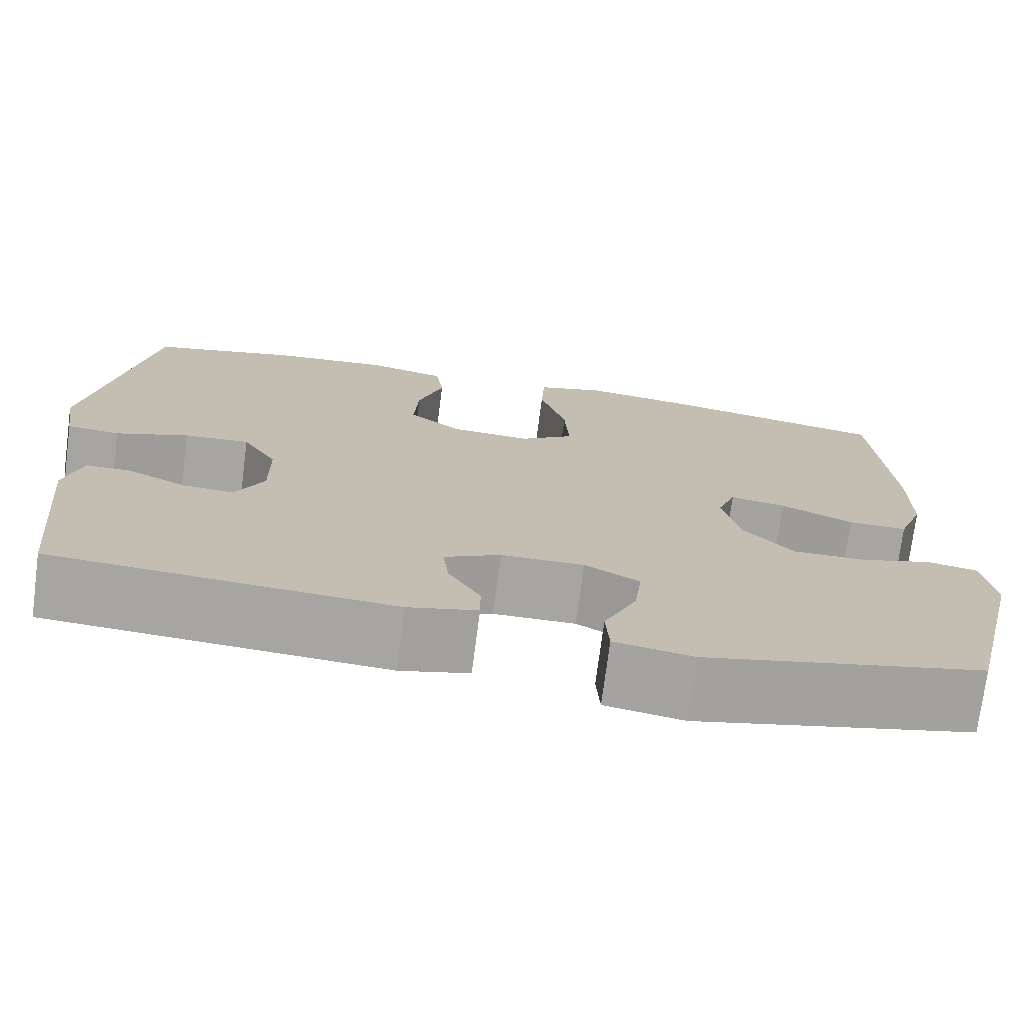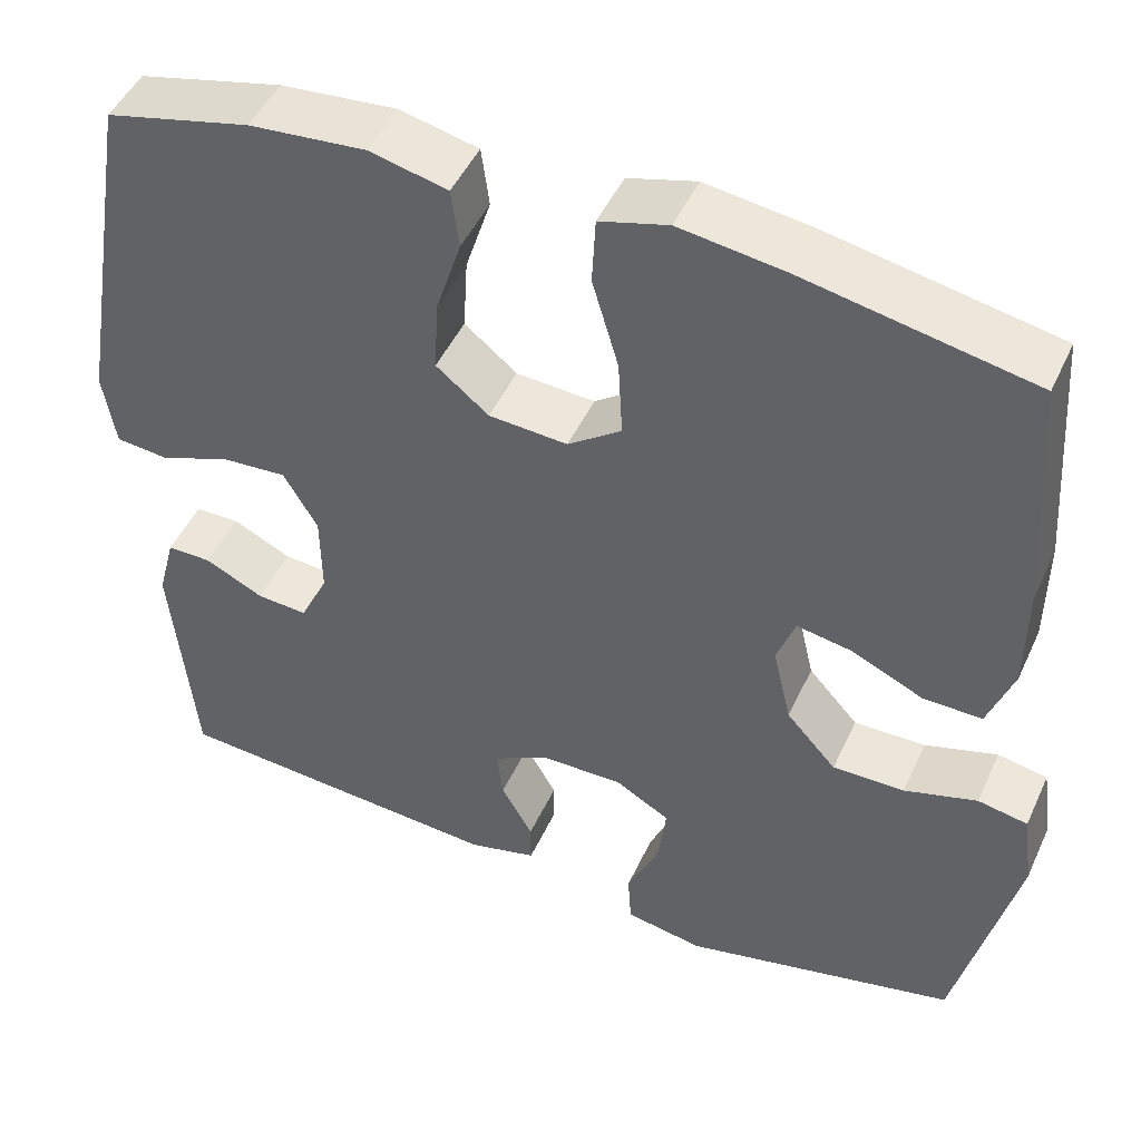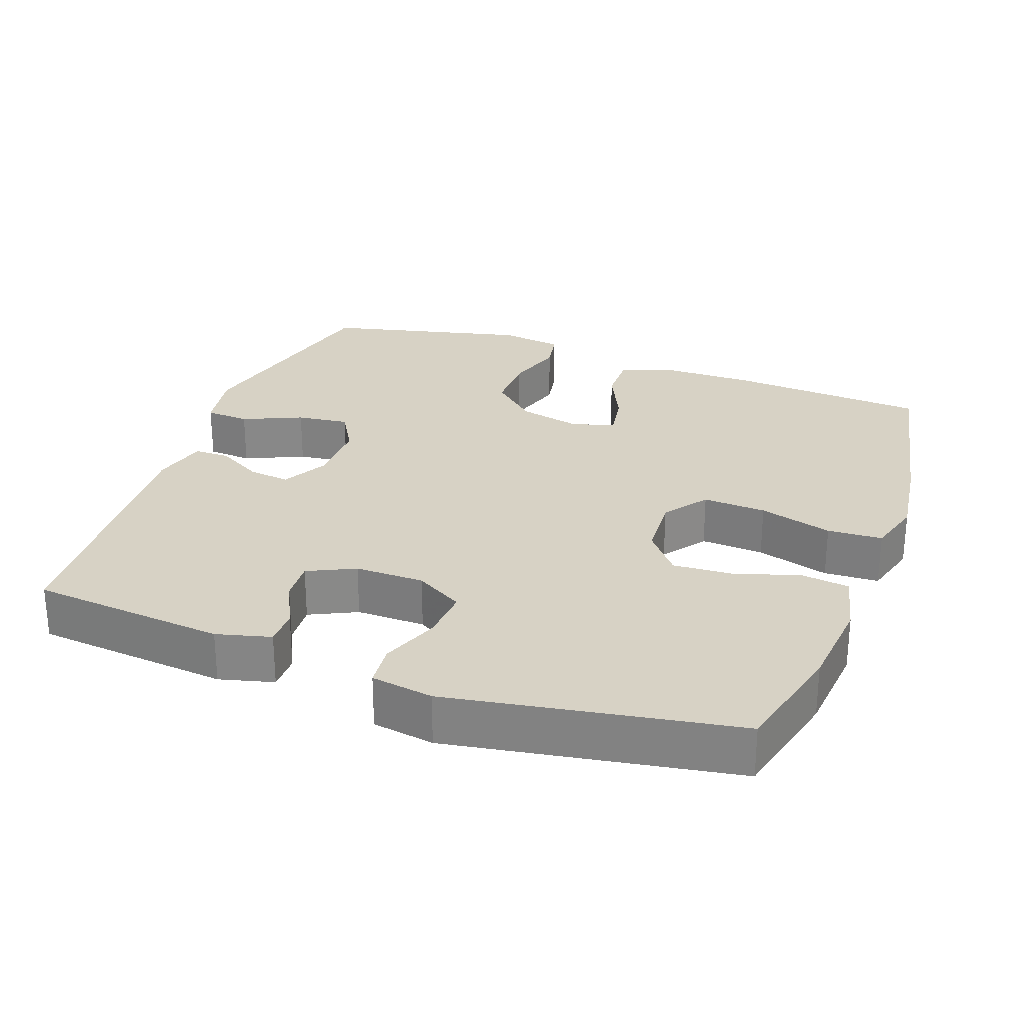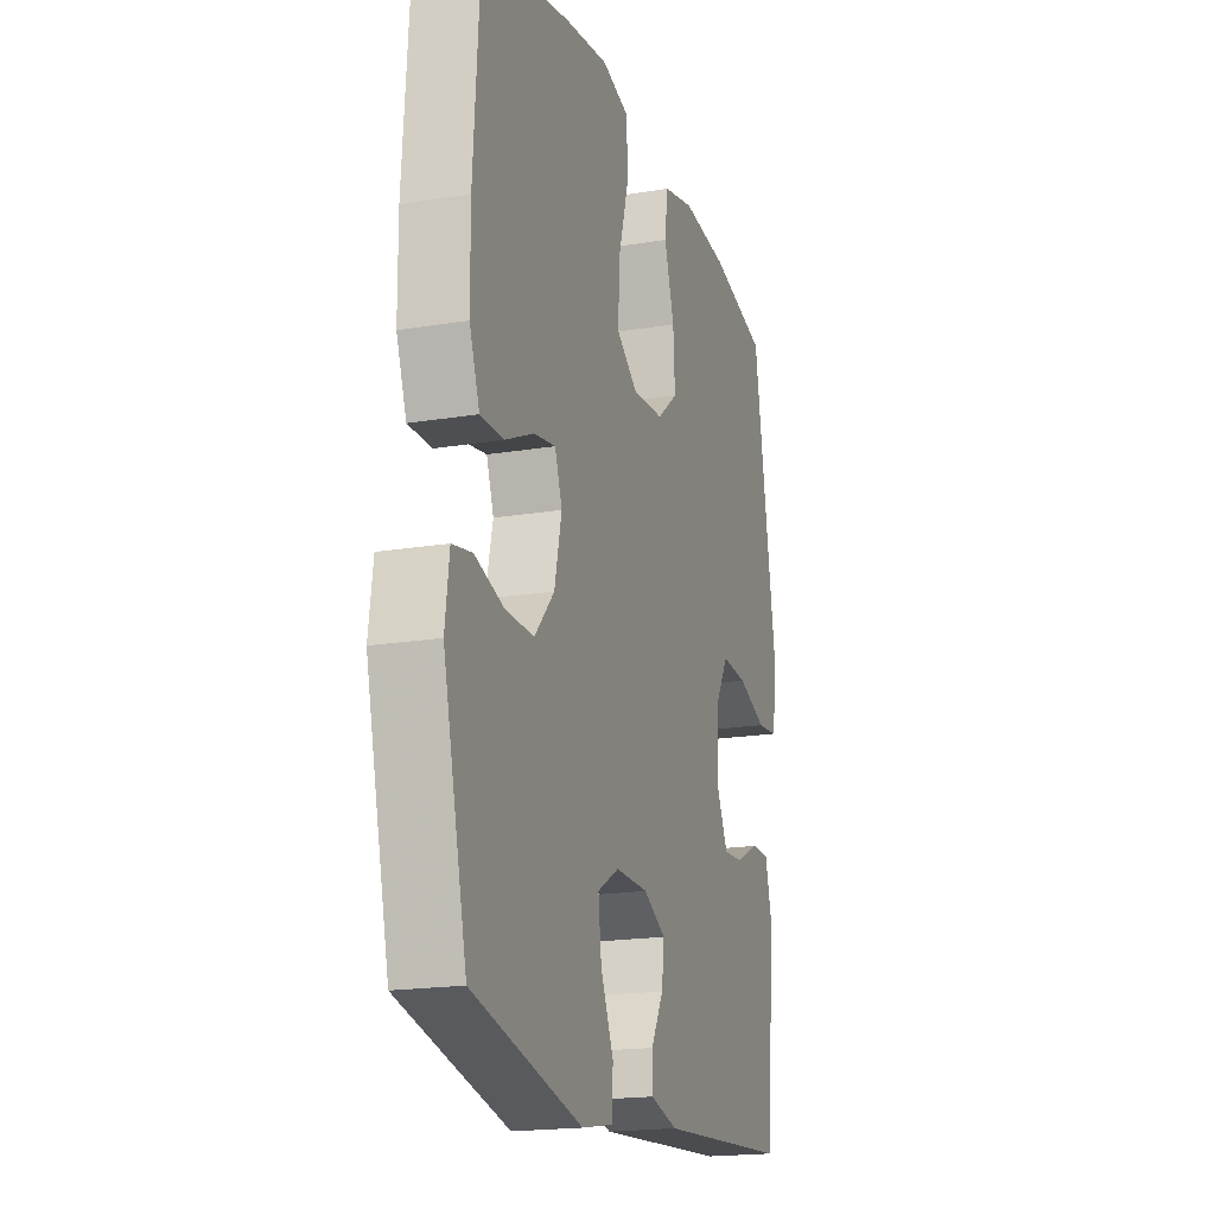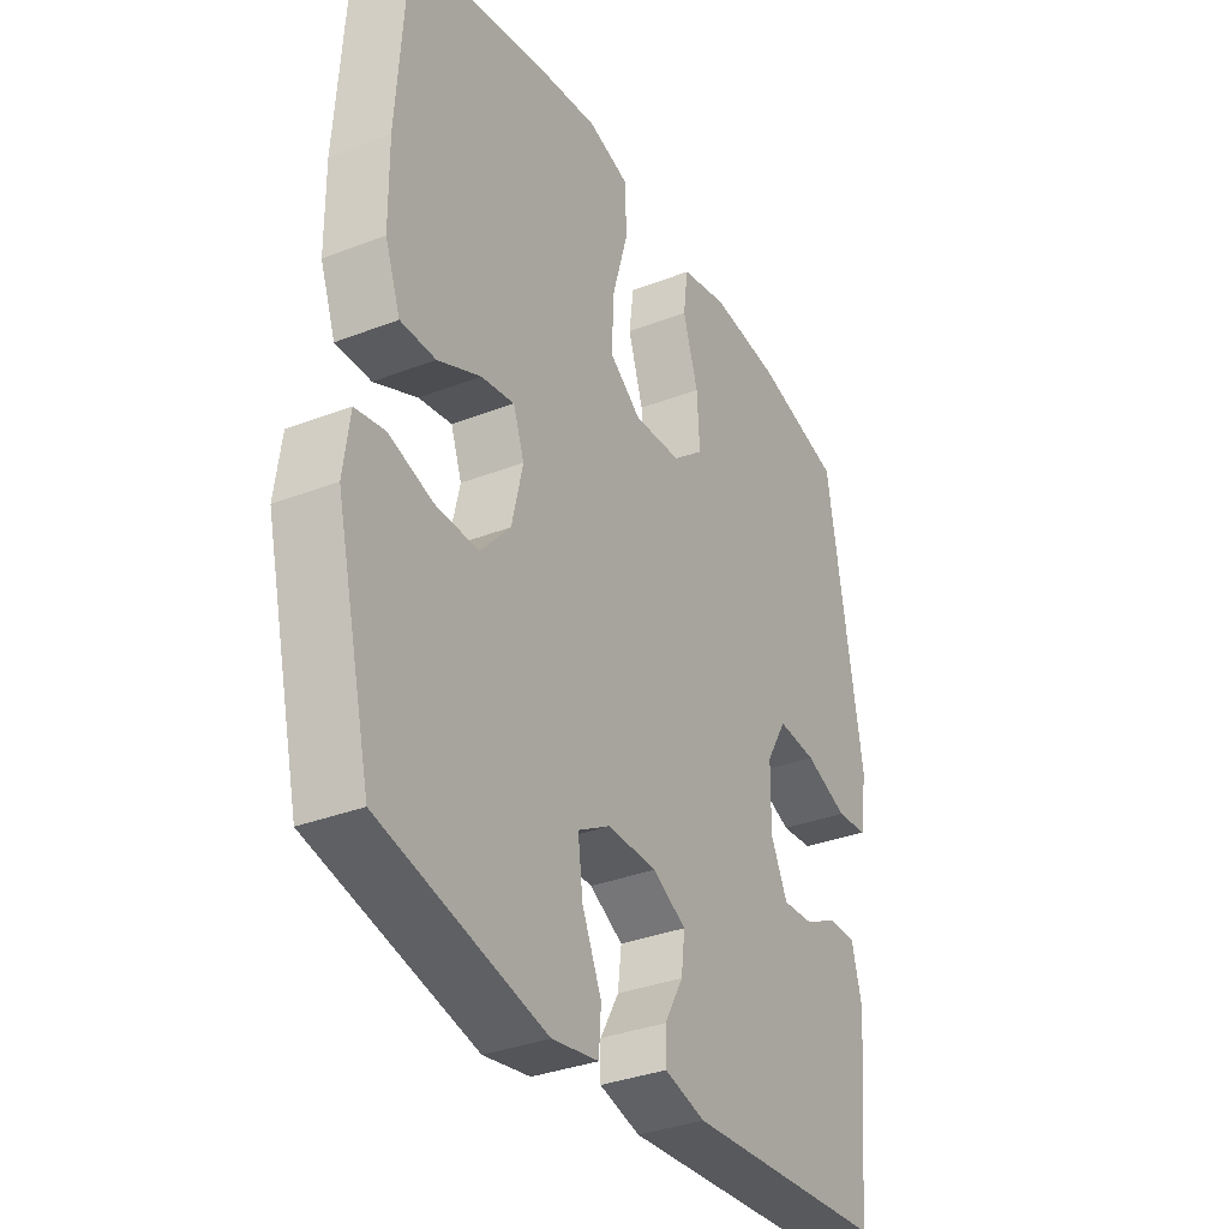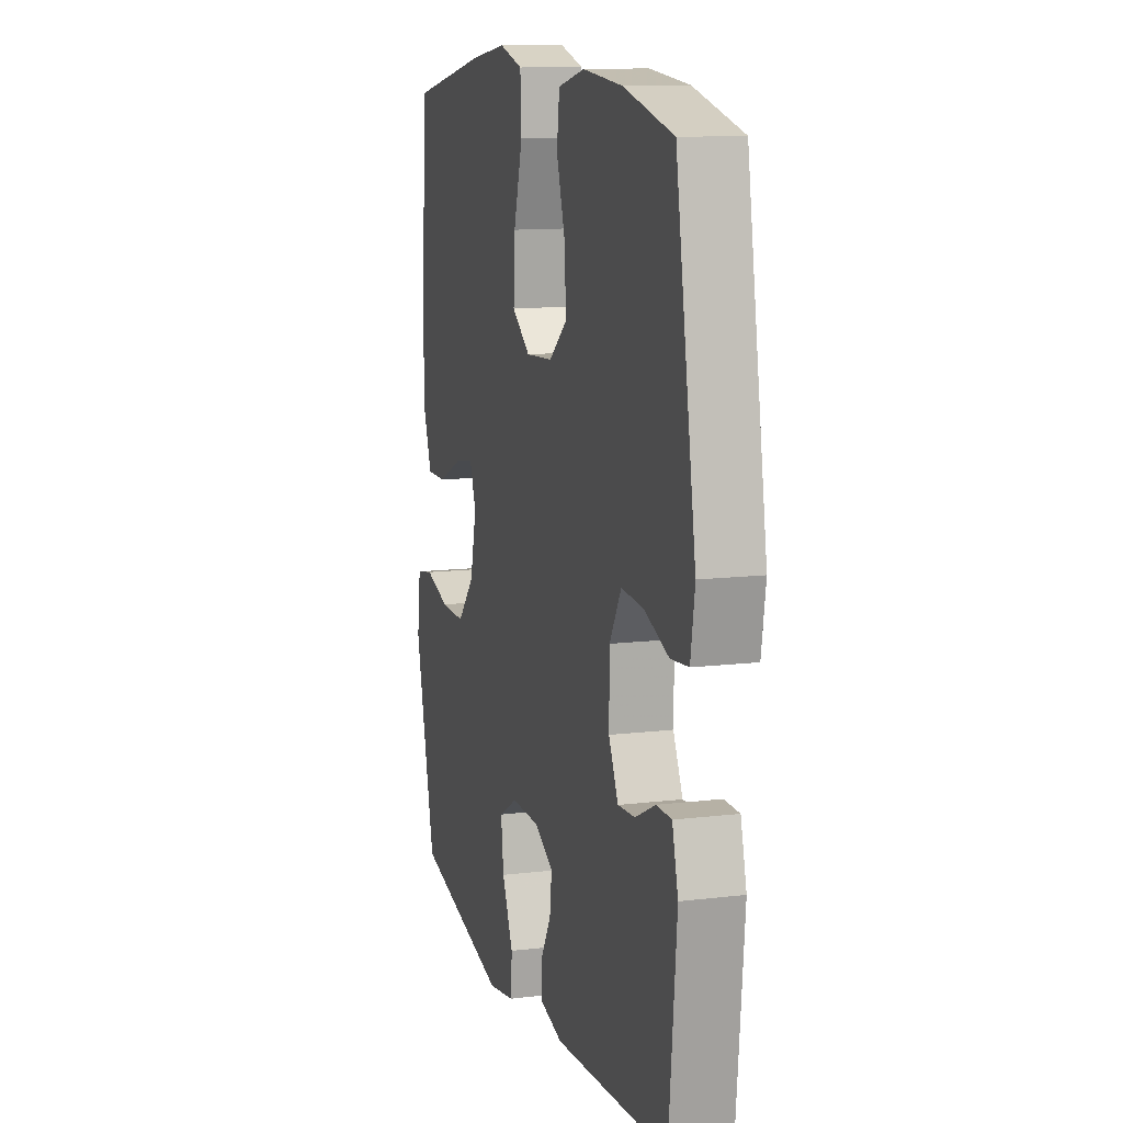
<metadata>
{"format":"obj","ext":"obj","renderer":"f3d","projection":"perspective","resolution":1024,"background":"white","views":[{"elev":-73.9,"azim":-7.4,"up":"+Z"},{"elev":47.6,"azim":23.9,"up":"+Z"},{"elev":27.4,"azim":-69.9,"up":"+Y"},{"elev":-18.7,"azim":107.6,"up":"+Z"},{"elev":-34.0,"azim":117.7,"up":"+Z"},{"elev":12.0,"azim":-106.1,"up":"+Z"}]}
</metadata>
<code>
v -0.5 0.07 0.5
v -0.335 0.07 0.54
v -0.202 0.07 0.552
v -0.113 0.07 0.531
v -0.104 0.07 0.463
v -0.133 0.07 0.372
v -0.138 0.07 0.288
v -0.078 0.07 0.239
v 0.012 0.07 0.233
v 0.073 0.07 0.277
v 0.068 0.07 0.366
v 0.038 0.07 0.469
v 0.042 0.07 0.546
v 0.12 0.07 0.568
v 0.241 0.07 0.551
v 0.5 0.07 0.5
v 0.519 0.07 0.223
v 0.518 0.07 0.098
v 0.489 0.07 0.019
v 0.422 0.07 0.02
v 0.34 0.07 0.058
v 0.277 0.07 0.069
v 0.256 0.07 0.011
v 0.277 0.07 -0.079
v 0.334 0.07 -0.142
v 0.416 0.07 -0.141
v 0.499 0.07 -0.116
v 0.556 0.07 -0.127
v 0.568 0.07 -0.216
v 0.5 0.07 -0.5
v 0.186 0.07 -0.572
v 0.097 0.07 -0.556
v 0.093 0.07 -0.494
v 0.13 0.07 -0.411
v 0.139 0.07 -0.338
v 0.077 0.07 -0.302
v -0.017 0.07 -0.303
v -0.081 0.07 -0.337
v -0.074 0.07 -0.395
v -0.038 0.07 -0.459
v -0.038 0.07 -0.508
v -0.116 0.07 -0.528
v -0.5 0.07 -0.5
v -0.526 0.07 -0.227
v -0.506 0.07 -0.151
v -0.455 0.07 -0.151
v -0.388 0.07 -0.184
v -0.33 0.07 -0.188
v -0.298 0.07 -0.122
v -0.299 0.07 -0.025
v -0.338 0.07 0.042
v -0.412 0.07 0.037
v -0.494 0.07 0.006
v -0.554 0.07 0.012
v -0.568 0.07 0.099
v -0.5 0 0.5
v -0.335 0 0.54
v -0.202 0 0.552
v -0.113 0 0.531
v -0.104 0 0.463
v -0.133 0 0.372
v -0.138 0 0.288
v -0.078 0 0.239
v 0.012 0 0.233
v 0.073 0 0.277
v 0.068 0 0.366
v 0.038 0 0.469
v 0.042 0 0.546
v 0.12 0 0.568
v 0.241 0 0.551
v 0.5 0 0.5
v 0.519 0 0.223
v 0.518 0 0.098
v 0.489 0 0.019
v 0.422 0 0.02
v 0.34 0 0.058
v 0.277 0 0.069
v 0.256 0 0.011
v 0.277 0 -0.079
v 0.334 0 -0.142
v 0.416 0 -0.141
v 0.499 0 -0.116
v 0.556 0 -0.127
v 0.568 0 -0.216
v 0.5 0 -0.5
v 0.186 0 -0.572
v 0.097 0 -0.556
v 0.093 0 -0.494
v 0.13 0 -0.411
v 0.139 0 -0.338
v 0.077 0 -0.302
v -0.017 0 -0.303
v -0.081 0 -0.337
v -0.074 0 -0.395
v -0.038 0 -0.459
v -0.038 0 -0.508
v -0.116 0 -0.528
v -0.5 0 -0.5
v -0.526 0 -0.227
v -0.506 0 -0.151
v -0.455 0 -0.151
v -0.388 0 -0.184
v -0.33 0 -0.188
v -0.298 0 -0.122
v -0.299 0 -0.025
v -0.338 0 0.042
v -0.412 0 0.037
v -0.494 0 0.006
v -0.554 0 0.012
v -0.568 0 0.099
f 52 53 54 55
f 51 52 55 1
f 50 51 1 2
f 44 45 46 47
f 44 47 48
f 43 44 48
f 42 43 48
f 39 40 41 42
f 38 39 42 48
f 37 38 48 49
f 31 32 33 34
f 31 34 35
f 30 31 35
f 29 30 35 36
f 26 27 28 29
f 25 26 29 36
f 18 19 20 21
f 18 21 22
f 17 18 22
f 16 17 22
f 15 16 22
f 14 15 22 23
f 11 12 13 14
f 10 11 14 23
f 3 4 5 6
f 50 2 3 6
f 50 6 7
f 49 50 7 8
f 37 49 8 9
f 24 25 36 37
f 23 24 37
f 9 10 23 37
f 110 109 108 107
f 56 110 107 106
f 57 56 106 105
f 102 101 100 99
f 103 102 99
f 103 99 98
f 103 98 97
f 97 96 95 94
f 103 97 94 93
f 104 103 93 92
f 89 88 87 86
f 90 89 86
f 90 86 85
f 91 90 85 84
f 84 83 82 81
f 91 84 81 80
f 76 75 74 73
f 77 76 73
f 77 73 72
f 77 72 71
f 77 71 70
f 78 77 70 69
f 69 68 67 66
f 78 69 66 65
f 61 60 59 58
f 61 58 57 105
f 62 61 105
f 63 62 105 104
f 64 63 104 92
f 92 91 80 79
f 92 79 78
f 92 78 65 64
f 1 56 57 2
f 2 57 58 3
f 3 58 59 4
f 4 59 60 5
f 5 60 61 6
f 6 61 62 7
f 7 62 63 8
f 8 63 64 9
f 9 64 65 10
f 10 65 66 11
f 11 66 67 12
f 12 67 68 13
f 13 68 69 14
f 14 69 70 15
f 15 70 71 16
f 16 71 72 17
f 17 72 73 18
f 18 73 74 19
f 19 74 75 20
f 20 75 76 21
f 21 76 77 22
f 22 77 78 23
f 23 78 79 24
f 24 79 80 25
f 25 80 81 26
f 26 81 82 27
f 27 82 83 28
f 28 83 84 29
f 29 84 85 30
f 30 85 86 31
f 31 86 87 32
f 32 87 88 33
f 33 88 89 34
f 34 89 90 35
f 35 90 91 36
f 36 91 92 37
f 37 92 93 38
f 38 93 94 39
f 39 94 95 40
f 40 95 96 41
f 41 96 97 42
f 42 97 98 43
f 43 98 99 44
f 44 99 100 45
f 45 100 101 46
f 46 101 102 47
f 47 102 103 48
f 48 103 104 49
f 49 104 105 50
f 50 105 106 51
f 51 106 107 52
f 52 107 108 53
f 53 108 109 54
f 54 109 110 55
f 55 110 56 1

</code>
